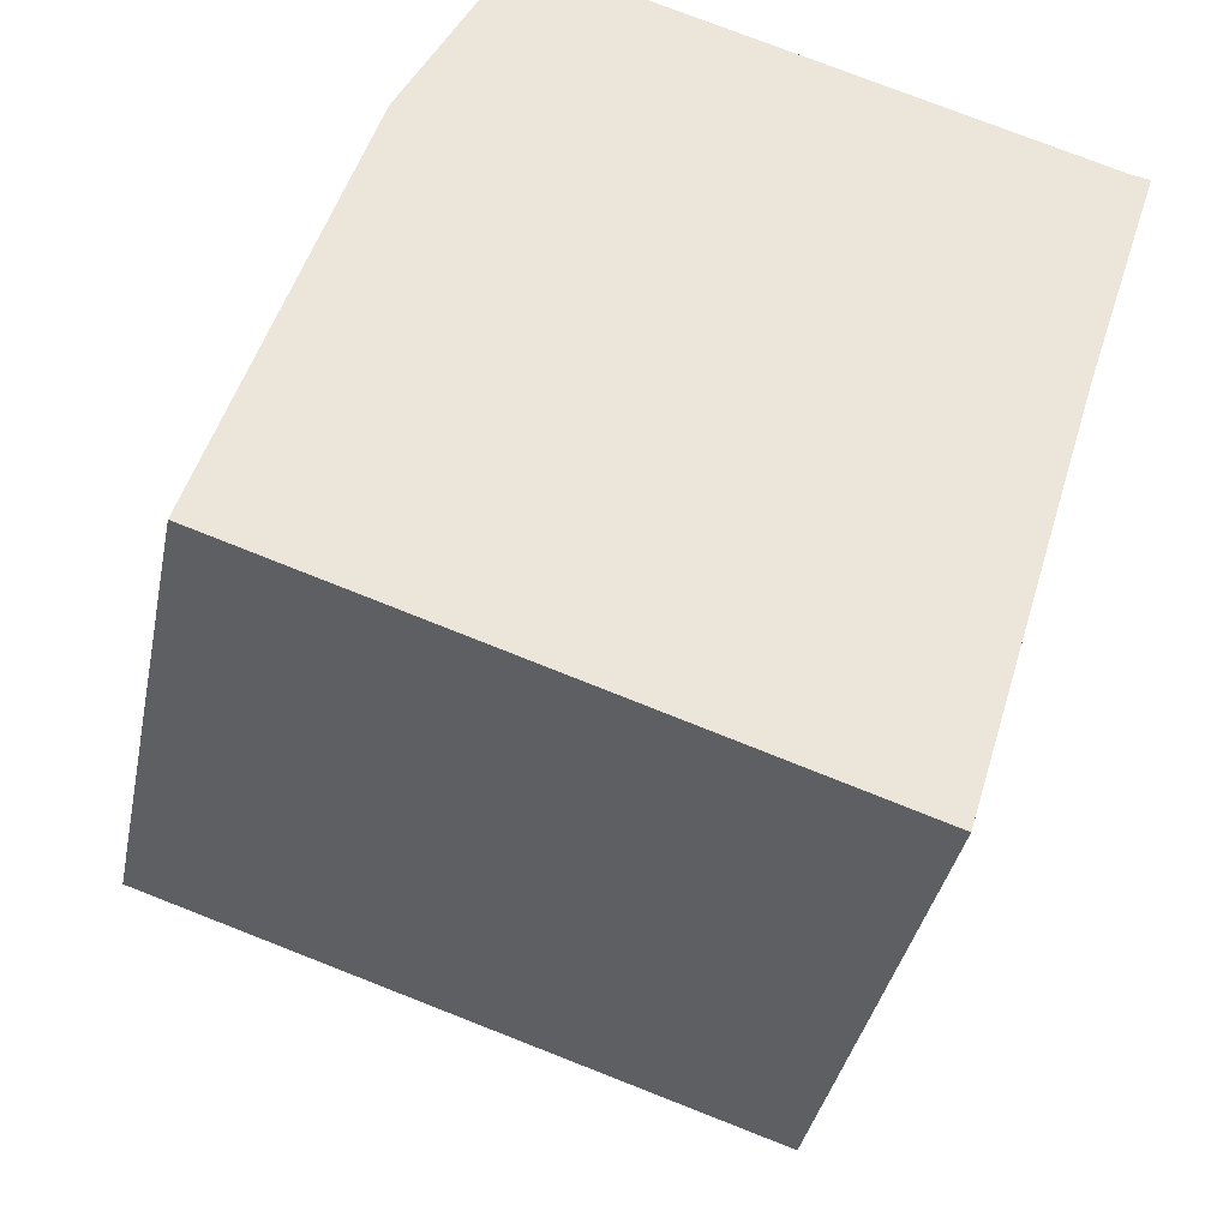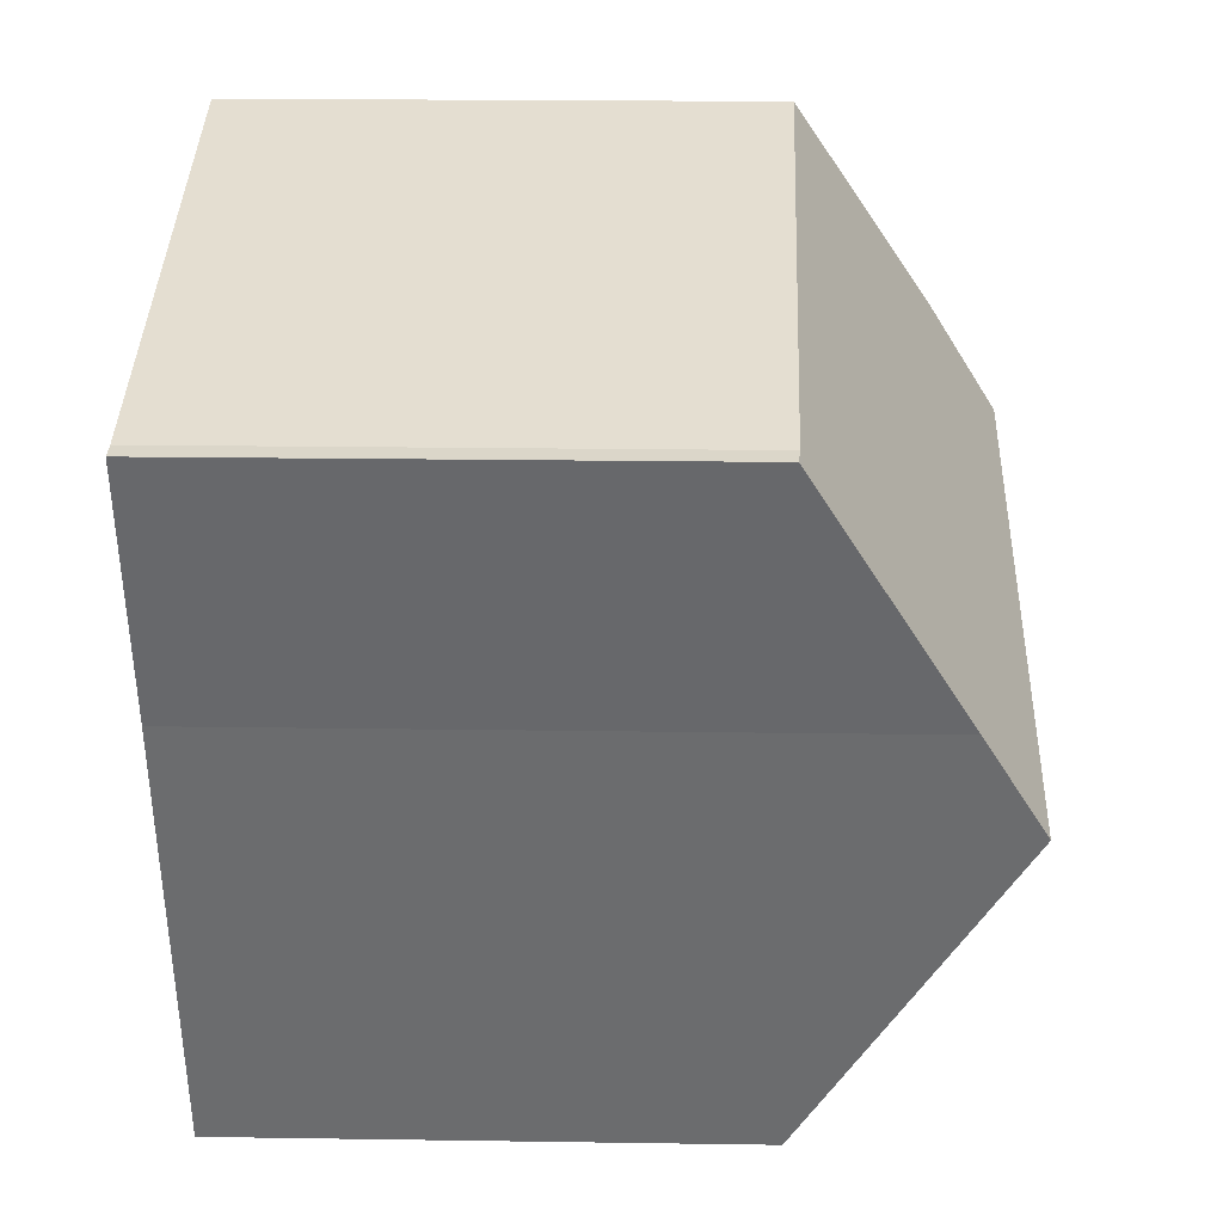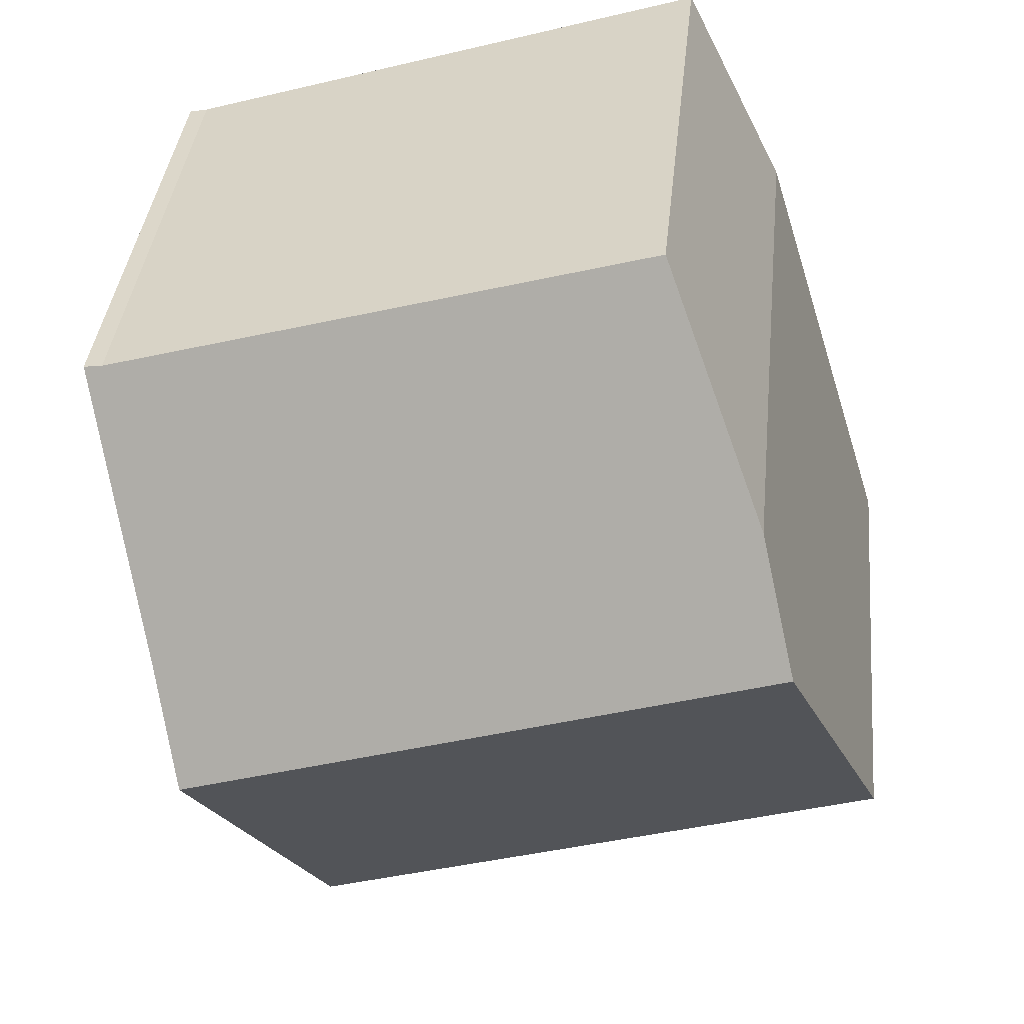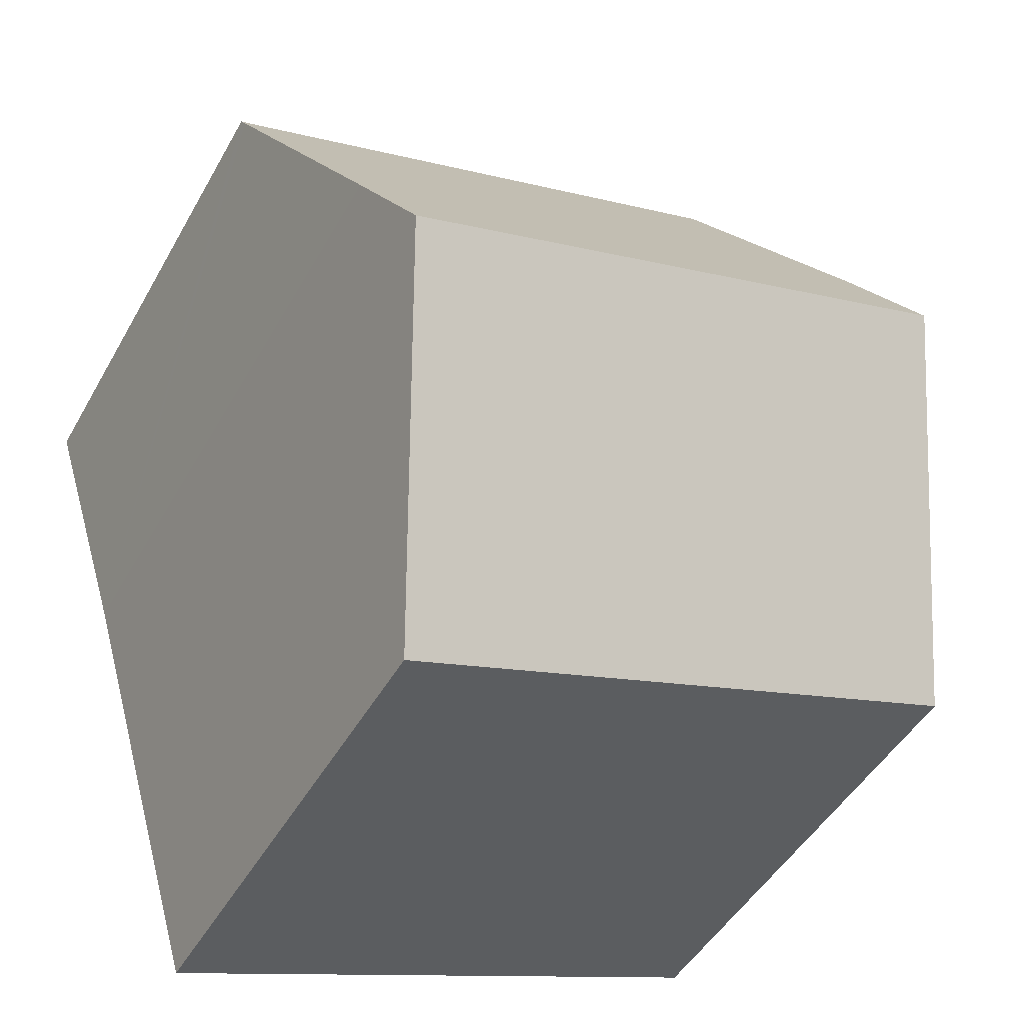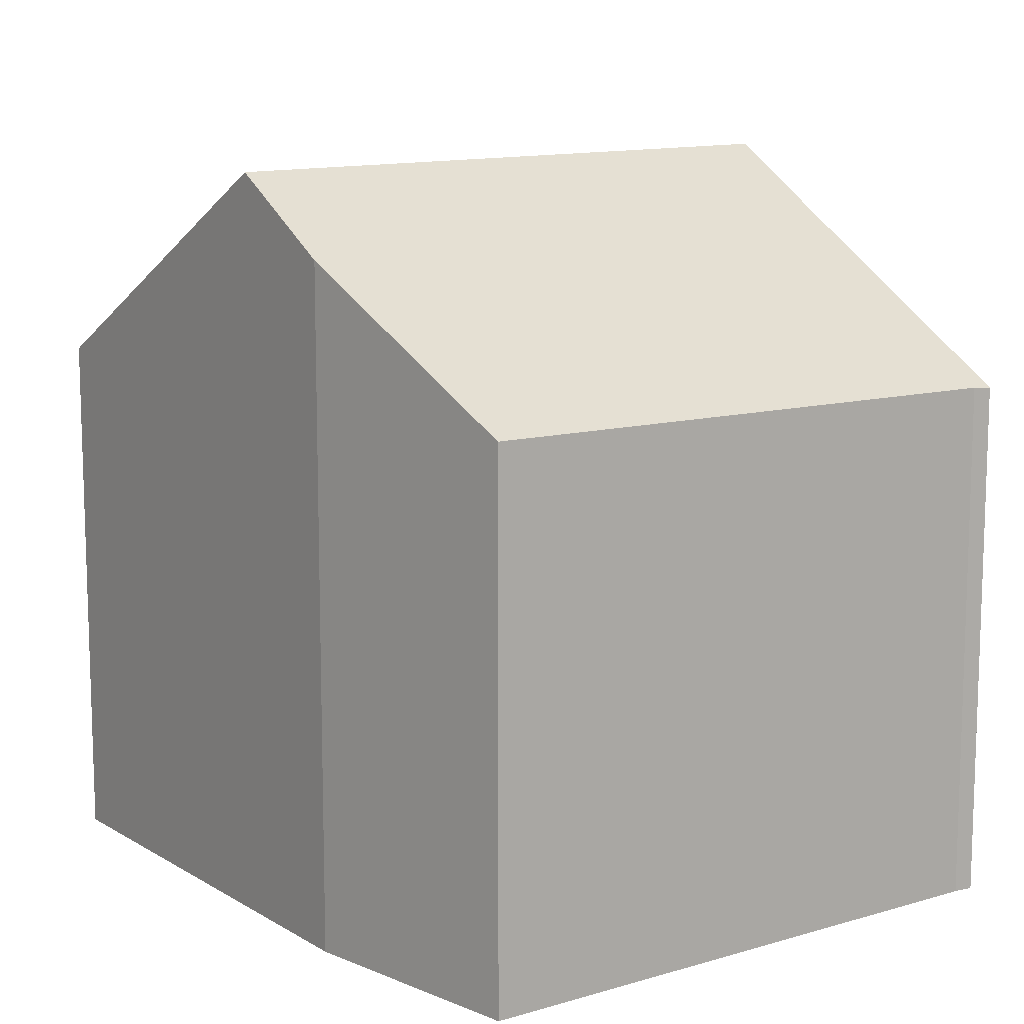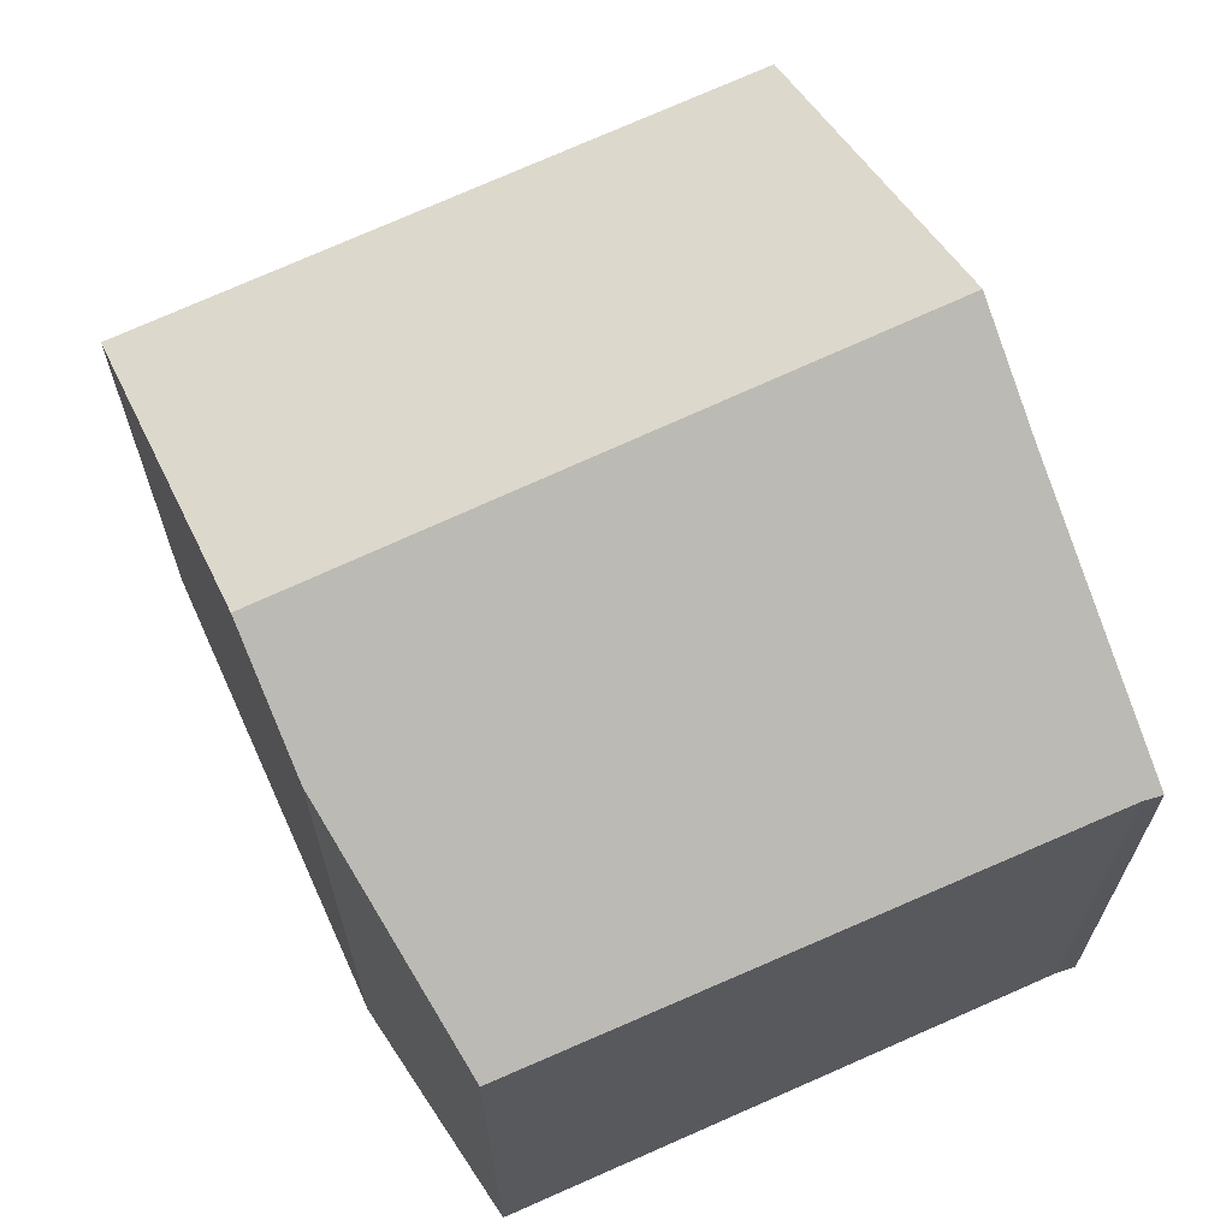
<metadata>
{"format":"obj","ext":"obj","renderer":"f3d","projection":"perspective","resolution":1024,"background":"white","views":[{"elev":-36.3,"azim":-11.1,"up":"+Z"},{"elev":19.6,"azim":91.6,"up":"+Z"},{"elev":37.7,"azim":-174.2,"up":"+Z"},{"elev":-46.6,"azim":152.1,"up":"+Z"},{"elev":12.1,"azim":-18.5,"up":"+Y"},{"elev":68.4,"azim":-7.0,"up":"+Y"}]}
</metadata>
<code>
v  3.218 22.12 10.33
v  1.908 15.81 -0.632
v  0 15.81 9.68e-16
v  18.02 15.81 -5.97
v  18.12 16.02 -5.622
v  21.12 22.12 4.393
v  24.39 15.75 14.81
v  23.9 15.65 15.15
v  24.47 15.6 15.05
v  7.979 15.88 20.01
v  7.402 15.99 20.01
v  7.481 15.89 20.16
v  16.94 15.75 17.28
v  4.309 19.98 13.83
v  22.07 20.2 7.545
v  4.309 -8.468e-16 13.83
v  7.402 -1.225e-15 20.01
v  7.481 -1.235e-15 20.16
v  7.979 -1.225e-15 20.01
v  23.9 -9.279e-16 15.15
v  16.94 -1.058e-15 17.28
v  24.47 -9.214e-16 15.05
v  22.07 -4.62e-16 7.545
v  24.39 -9.067e-16 14.81
v  18.02 3.656e-16 -5.97
v  18.12 3.442e-16 -5.622
v  21.12 -2.69e-16 4.393
v  1.908 3.87e-17 -0.632
v  0 0 0
v  3.218 -6.323e-16 10.33
g defaultobject
f 1 2 3
f 2 1 4
f 4 1 5
f 5 1 6
f 7 8 9
f 10 11 12
f 11 10 13
f 11 13 14
f 14 13 8
f 14 8 7
f 14 7 15
f 14 15 1
f 1 15 6
f 16 11 14
f 11 16 12
f 12 16 17
f 12 17 18
f 18 10 12
f 10 18 13
f 13 18 8
f 8 18 19
f 8 19 20
f 20 19 21
f 20 9 8
f 9 20 22
f 7 23 15
f 23 7 9
f 23 9 22
f 23 22 24
f 23 6 15
f 6 23 5
f 5 23 4
f 4 23 25
f 25 23 26
f 26 23 27
f 25 2 4
f 2 25 28
f 2 28 3
f 3 28 29
f 29 1 3
f 1 29 14
f 14 29 16
f 16 29 30
f 26 28 25
f 28 26 27
f 28 27 23
f 28 23 29
f 29 23 30
f 30 23 24
f 30 24 22
f 30 22 20
f 30 20 21
f 30 21 16
f 16 21 19
f 16 19 17
f 17 19 18

</code>
